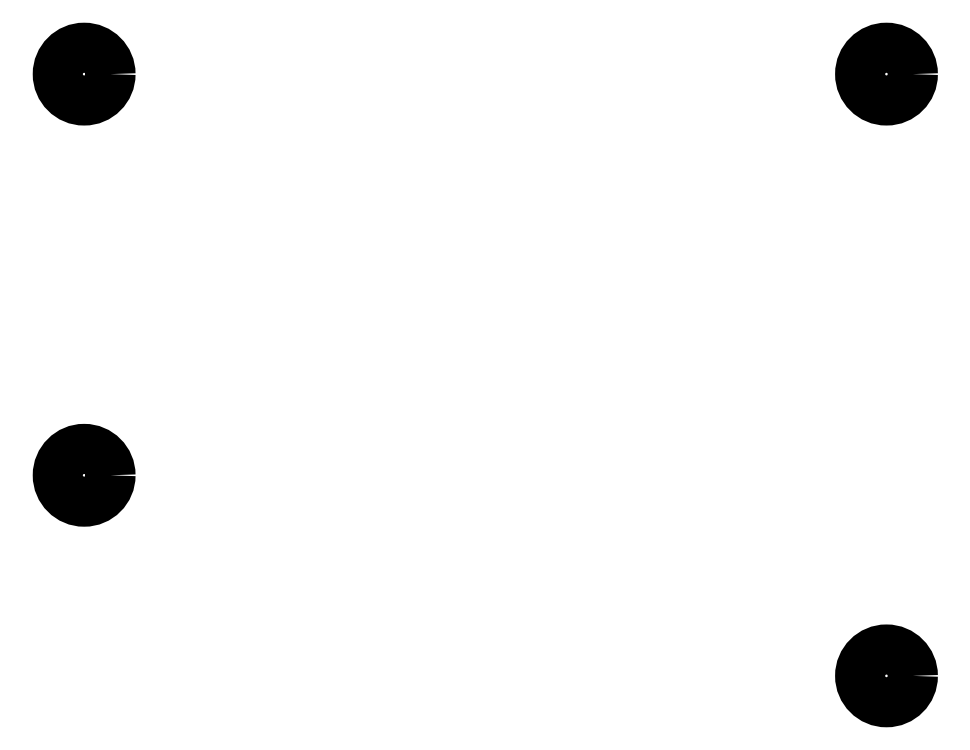
<metadata>
{"format":"dxf","ext":"dxf","renderer":"ezdxf+matplotlib","layout":"modelspace","background":"white","min_lineweight":24,"dpi":150}
</metadata>
<code>
0
SECTION
2
ENTITIES
0
CIRCLE
8
0
10
159.5
20
-102.5
40
2.5
0
CIRCLE
8
0
10
159.5
20
-140.5
40
2.5
0
CIRCLE
8
0
10
235.5
20
-102.5
40
2.5
0
CIRCLE
8
0
10
235.5
20
-159.5
40
2.5
0
ENDSEC
0
EOF

</code>
